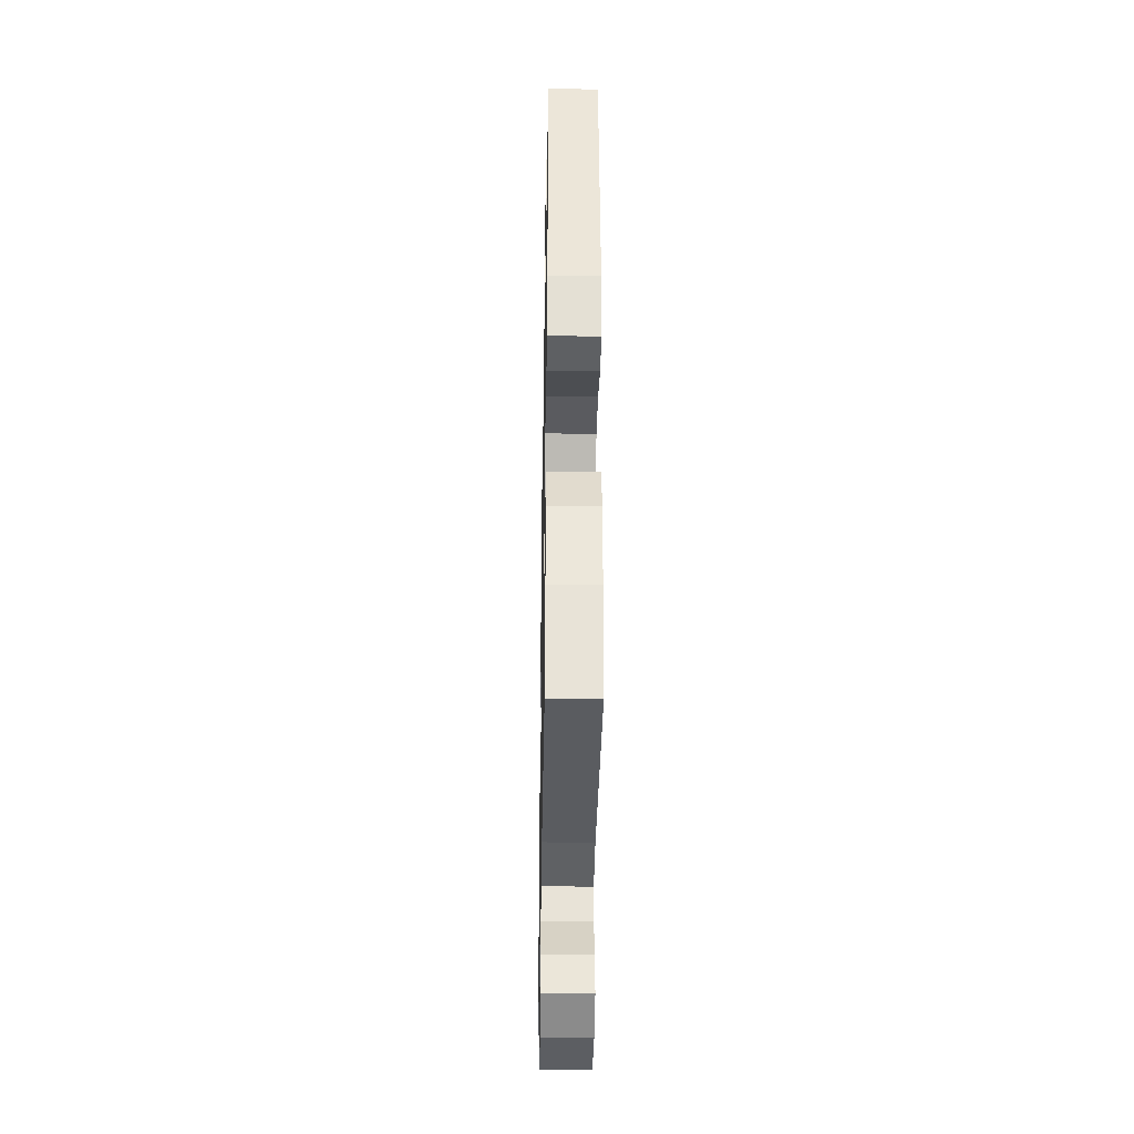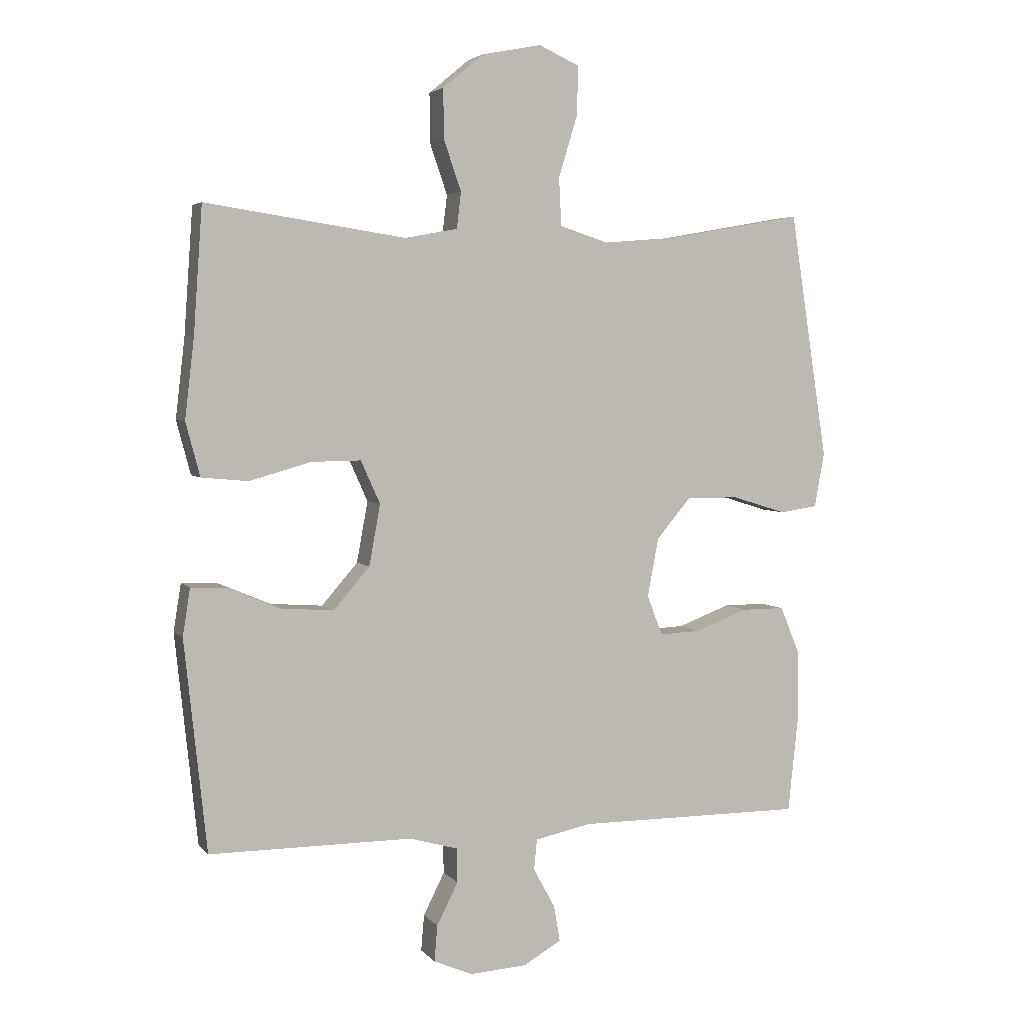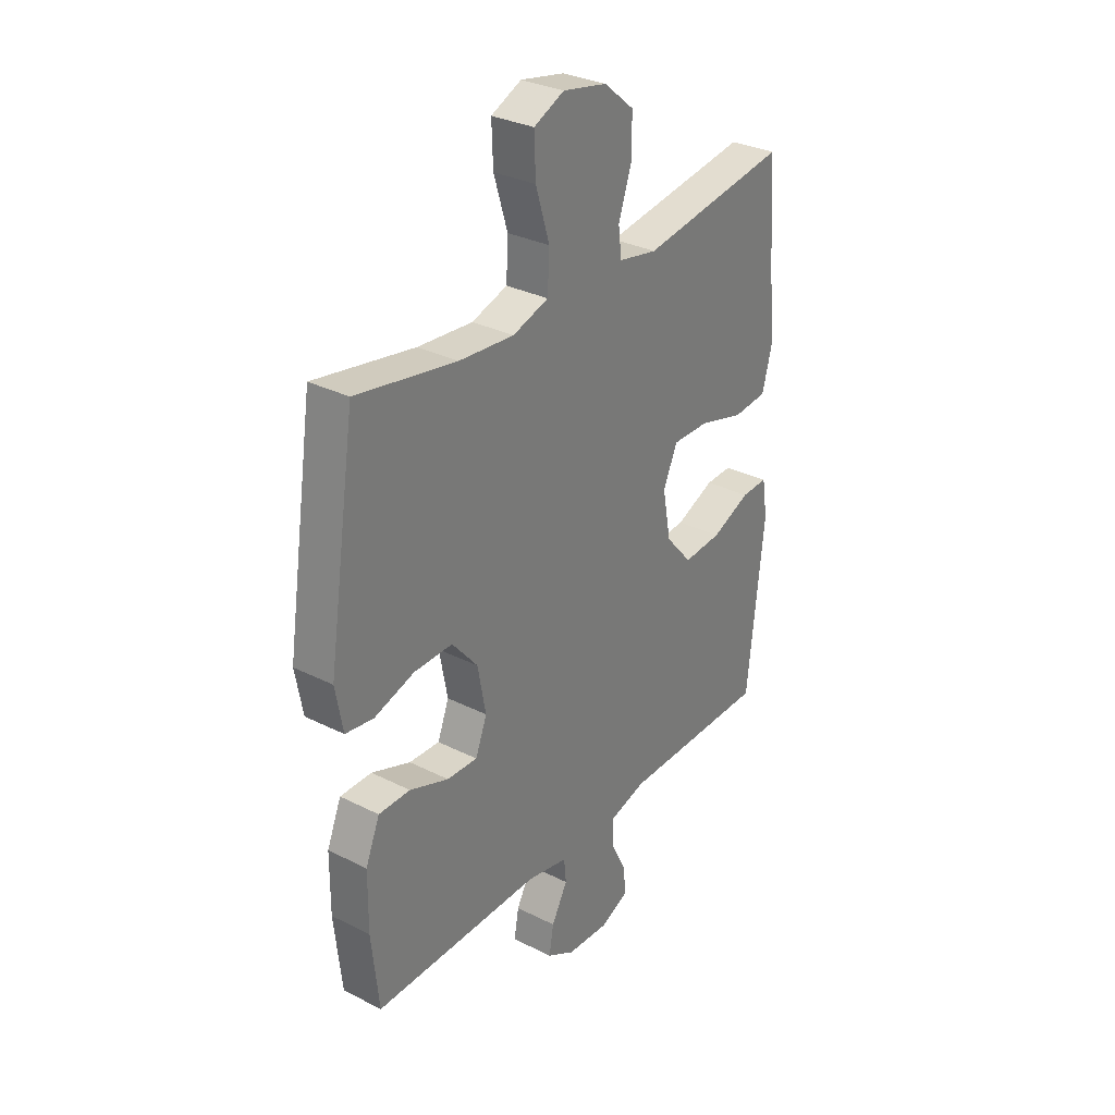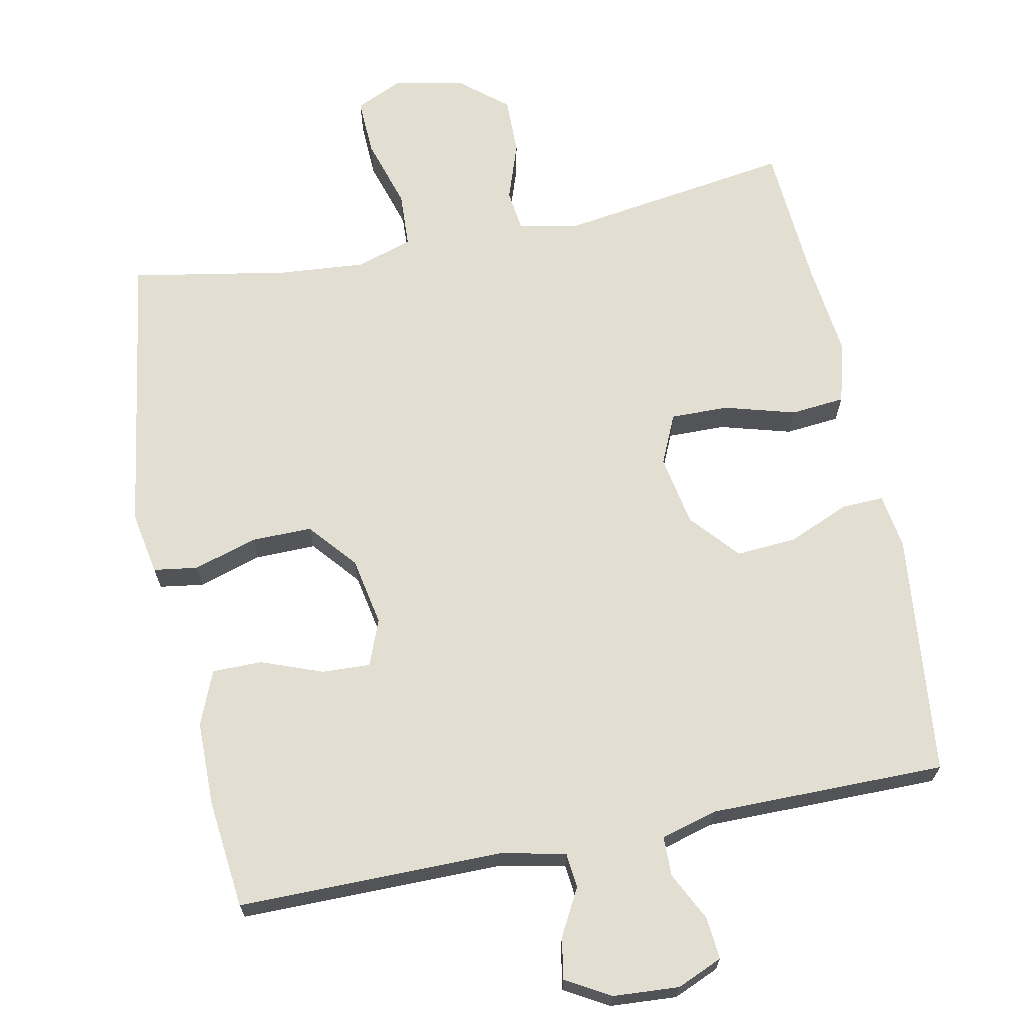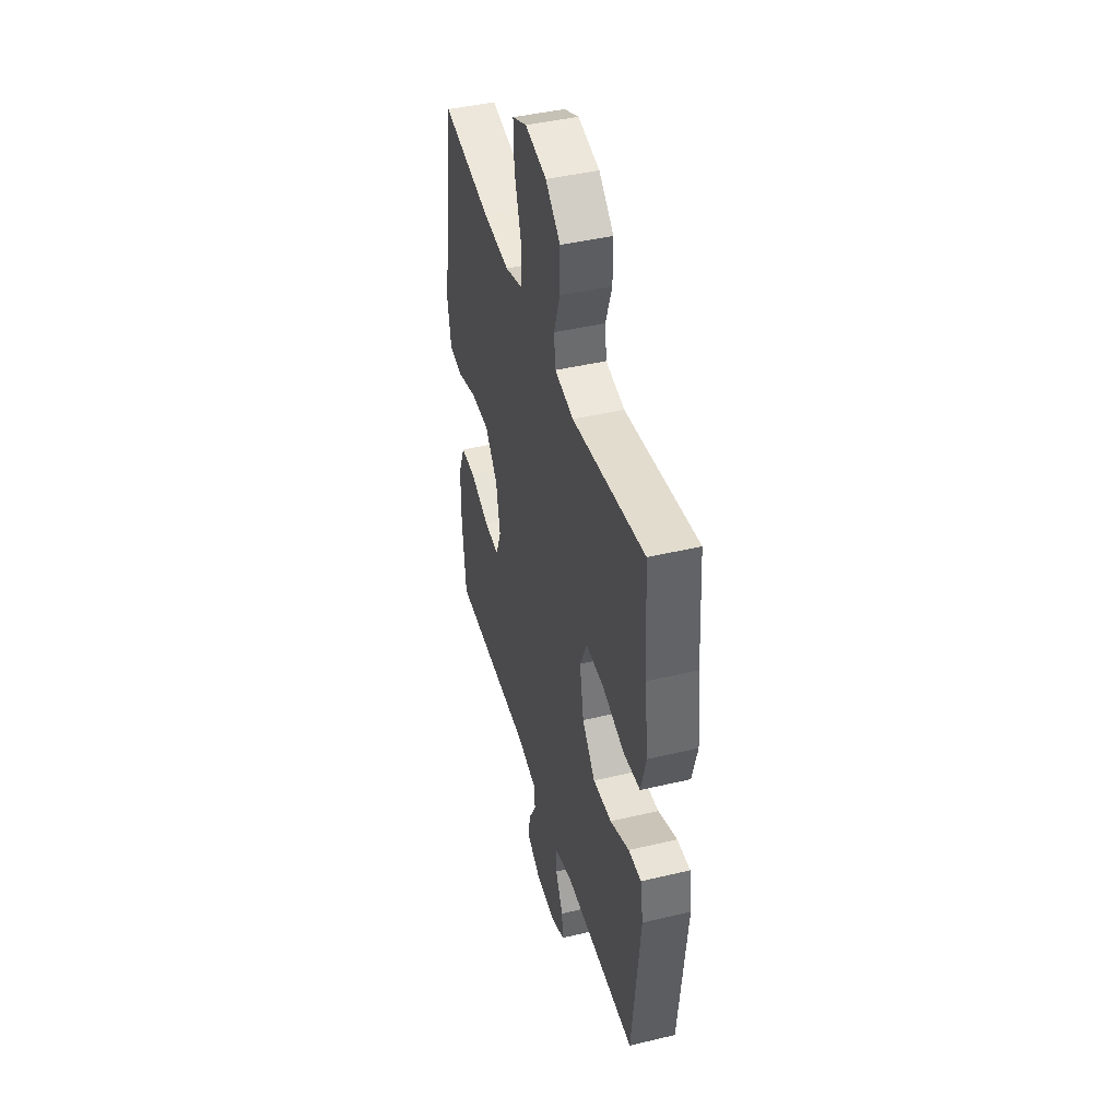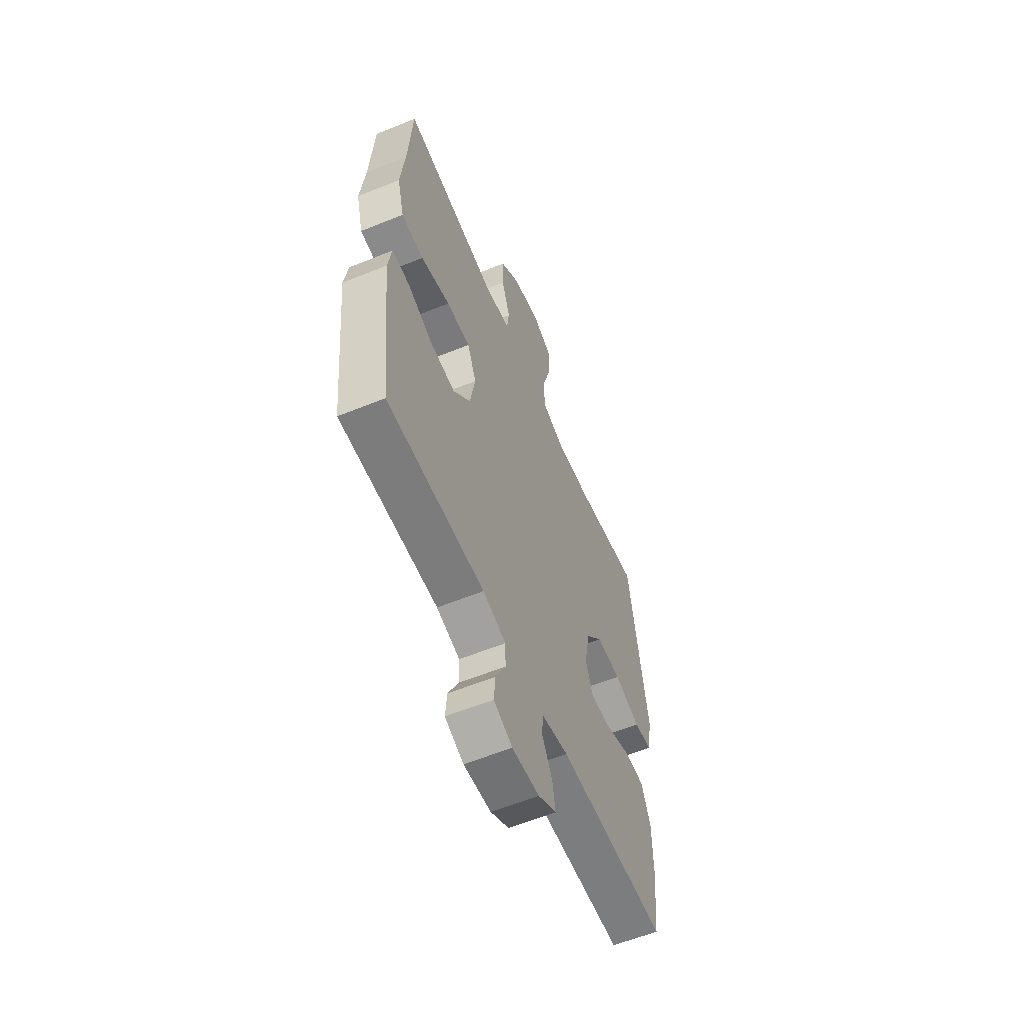
<metadata>
{"format":"obj","ext":"obj","renderer":"f3d","projection":"perspective","resolution":1024,"background":"white","views":[{"elev":-33.9,"azim":89.0,"up":"+Z"},{"elev":4.0,"azim":-20.1,"up":"+Z"},{"elev":31.2,"azim":125.8,"up":"+Z"},{"elev":67.6,"azim":168.6,"up":"+Y"},{"elev":43.7,"azim":-105.6,"up":"+Z"},{"elev":-58.8,"azim":-67.3,"up":"+Z"}]}
</metadata>
<code>
v -0.5 0.07 0.5
v -0.177 0.07 0.452
v -0.093 0.07 0.468
v -0.086 0.07 0.526
v -0.114 0.07 0.607
v -0.115 0.07 0.687
v -0.049 0.07 0.742
v 0.047 0.07 0.761
v 0.113 0.07 0.731
v 0.11 0.07 0.651
v 0.08 0.07 0.553
v 0.084 0.07 0.476
v 0.162 0.07 0.451
v 0.282 0.07 0.461
v 0.5 0.07 0.5
v 0.561 0.07 0.103
v 0.545 0.07 0.015
v 0.484 0.07 0.006
v 0.396 0.07 0.033
v 0.312 0.07 0.034
v 0.256 0.07 -0.032
v 0.238 0.07 -0.127
v 0.263 0.07 -0.191
v 0.33 0.07 -0.188
v 0.415 0.07 -0.156
v 0.484 0.07 -0.156
v 0.515 0.07 -0.231
v 0.516 0.07 -0.349
v 0.5 0.07 -0.5
v 0.133 0.07 -0.499
v 0.043 0.07 -0.518
v 0.038 0.07 -0.567
v 0.073 0.07 -0.631
v 0.083 0.07 -0.689
v 0.022 0.07 -0.724
v -0.07 0.07 -0.73
v -0.133 0.07 -0.703
v -0.128 0.07 -0.645
v -0.094 0.07 -0.577
v -0.095 0.07 -0.522
v -0.173 0.07 -0.5
v -0.5 0.07 -0.5
v -0.536 0.07 -0.161
v -0.524 0.07 -0.085
v -0.466 0.07 -0.087
v -0.381 0.07 -0.123
v -0.297 0.07 -0.129
v -0.239 0.07 -0.062
v -0.221 0.07 0.036
v -0.252 0.07 0.105
v -0.332 0.07 0.104
v -0.431 0.07 0.076
v -0.506 0.07 0.083
v -0.529 0.07 0.169
v -0.514 0.07 0.299
v -0.5 0 0.5
v -0.177 0 0.452
v -0.093 0 0.468
v -0.086 0 0.526
v -0.114 0 0.607
v -0.115 0 0.687
v -0.049 0 0.742
v 0.047 0 0.761
v 0.113 0 0.731
v 0.11 0 0.651
v 0.08 0 0.553
v 0.084 0 0.476
v 0.162 0 0.451
v 0.282 0 0.461
v 0.5 0 0.5
v 0.561 0 0.103
v 0.545 0 0.015
v 0.484 0 0.006
v 0.396 0 0.033
v 0.312 0 0.034
v 0.256 0 -0.032
v 0.238 0 -0.127
v 0.263 0 -0.191
v 0.33 0 -0.188
v 0.415 0 -0.156
v 0.484 0 -0.156
v 0.515 0 -0.231
v 0.516 0 -0.349
v 0.5 0 -0.5
v 0.133 0 -0.499
v 0.043 0 -0.518
v 0.038 0 -0.567
v 0.073 0 -0.631
v 0.083 0 -0.689
v 0.022 0 -0.724
v -0.07 0 -0.73
v -0.133 0 -0.703
v -0.128 0 -0.645
v -0.094 0 -0.577
v -0.095 0 -0.522
v -0.173 0 -0.5
v -0.5 0 -0.5
v -0.536 0 -0.161
v -0.524 0 -0.085
v -0.466 0 -0.087
v -0.381 0 -0.123
v -0.297 0 -0.129
v -0.239 0 -0.062
v -0.221 0 0.036
v -0.252 0 0.105
v -0.332 0 0.104
v -0.431 0 0.076
v -0.506 0 0.083
v -0.529 0 0.169
v -0.514 0 0.299
f 53 54 55
f 52 53 55
f 51 52 55
f 55 1 2
f 51 55 2
f 50 51 2
f 49 50 2 3
f 48 49 3
f 44 45 46
f 43 44 46
f 42 43 46
f 41 42 46
f 40 41 46 47
f 37 38 39
f 36 37 39
f 35 36 39
f 34 35 39
f 33 34 39
f 32 33 39
f 31 32 39 40
f 40 47 48
f 31 40 48
f 30 31 48
f 28 29 30
f 27 28 30
f 26 27 30
f 25 26 30
f 24 25 30
f 17 18 19
f 16 17 19
f 15 16 19
f 14 15 19
f 13 14 19 20
f 12 13 20 21
f 9 10 11
f 8 9 11
f 7 8 11
f 6 7 11
f 5 6 11
f 4 5 11
f 3 4 11 12
f 12 21 22
f 3 12 22
f 48 3 22
f 23 24 30
f 22 23 30 48
f 110 109 108
f 110 108 107
f 110 107 106
f 57 56 110
f 57 110 106
f 57 106 105
f 58 57 105 104
f 58 104 103
f 101 100 99
f 101 99 98
f 101 98 97
f 101 97 96
f 102 101 96 95
f 94 93 92
f 94 92 91
f 94 91 90
f 94 90 89
f 94 89 88
f 94 88 87
f 95 94 87 86
f 103 102 95
f 103 95 86
f 103 86 85
f 85 84 83
f 85 83 82
f 85 82 81
f 85 81 80
f 85 80 79
f 74 73 72
f 74 72 71
f 74 71 70
f 74 70 69
f 75 74 69 68
f 76 75 68 67
f 66 65 64
f 66 64 63
f 66 63 62
f 66 62 61
f 66 61 60
f 66 60 59
f 67 66 59 58
f 77 76 67
f 77 67 58
f 77 58 103
f 85 79 78
f 103 85 78 77
f 1 56 57 2
f 2 57 58 3
f 3 58 59 4
f 4 59 60 5
f 5 60 61 6
f 6 61 62 7
f 7 62 63 8
f 8 63 64 9
f 9 64 65 10
f 10 65 66 11
f 11 66 67 12
f 12 67 68 13
f 13 68 69 14
f 14 69 70 15
f 15 70 71 16
f 16 71 72 17
f 17 72 73 18
f 18 73 74 19
f 19 74 75 20
f 20 75 76 21
f 21 76 77 22
f 22 77 78 23
f 23 78 79 24
f 24 79 80 25
f 25 80 81 26
f 26 81 82 27
f 27 82 83 28
f 28 83 84 29
f 29 84 85 30
f 30 85 86 31
f 31 86 87 32
f 32 87 88 33
f 33 88 89 34
f 34 89 90 35
f 35 90 91 36
f 36 91 92 37
f 37 92 93 38
f 38 93 94 39
f 39 94 95 40
f 40 95 96 41
f 41 96 97 42
f 42 97 98 43
f 43 98 99 44
f 44 99 100 45
f 45 100 101 46
f 46 101 102 47
f 47 102 103 48
f 48 103 104 49
f 49 104 105 50
f 50 105 106 51
f 51 106 107 52
f 52 107 108 53
f 53 108 109 54
f 54 109 110 55
f 55 110 56 1

</code>
